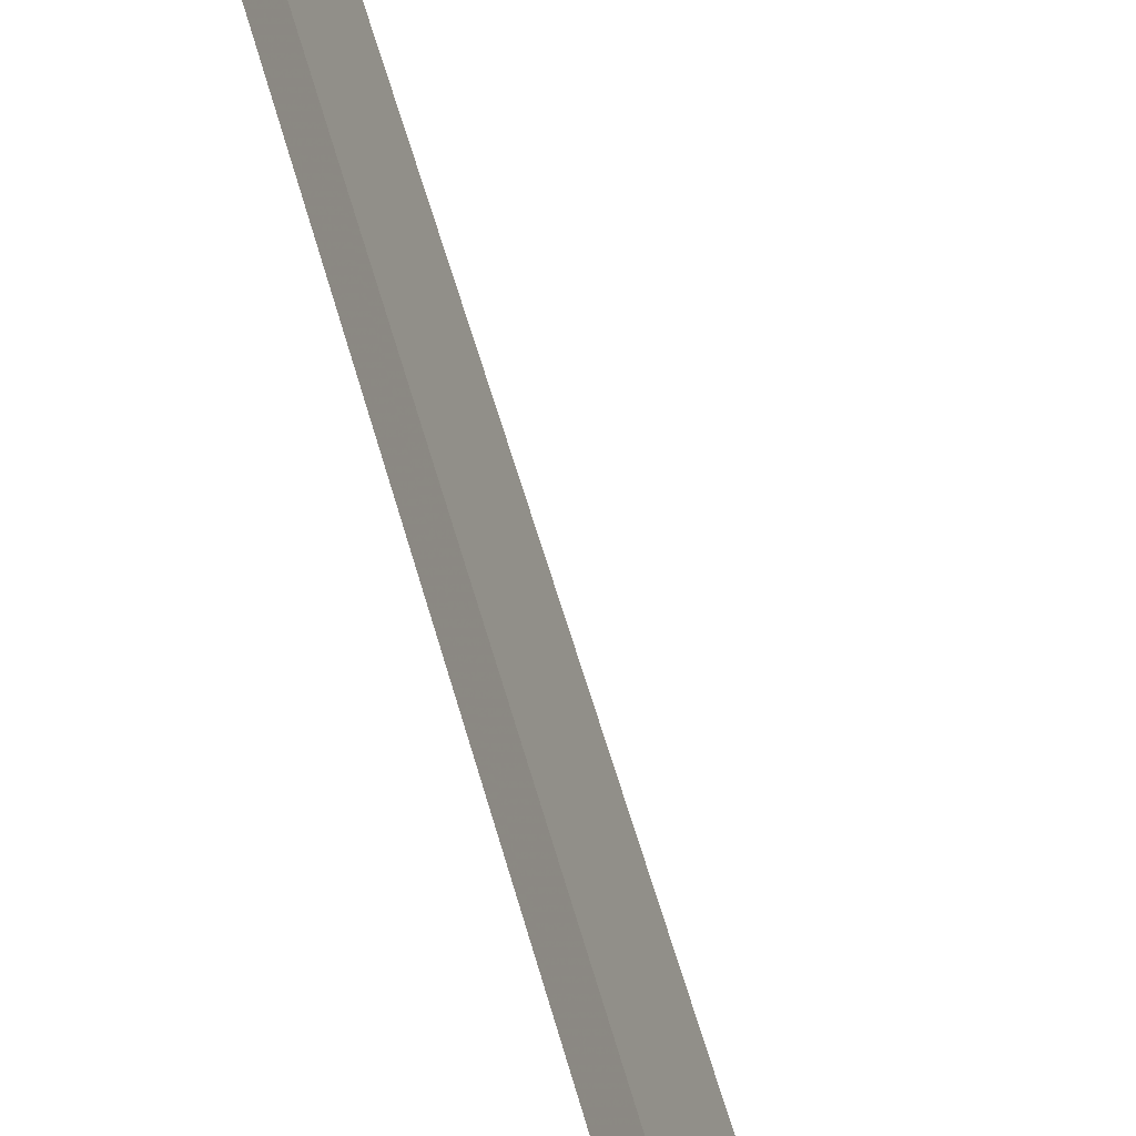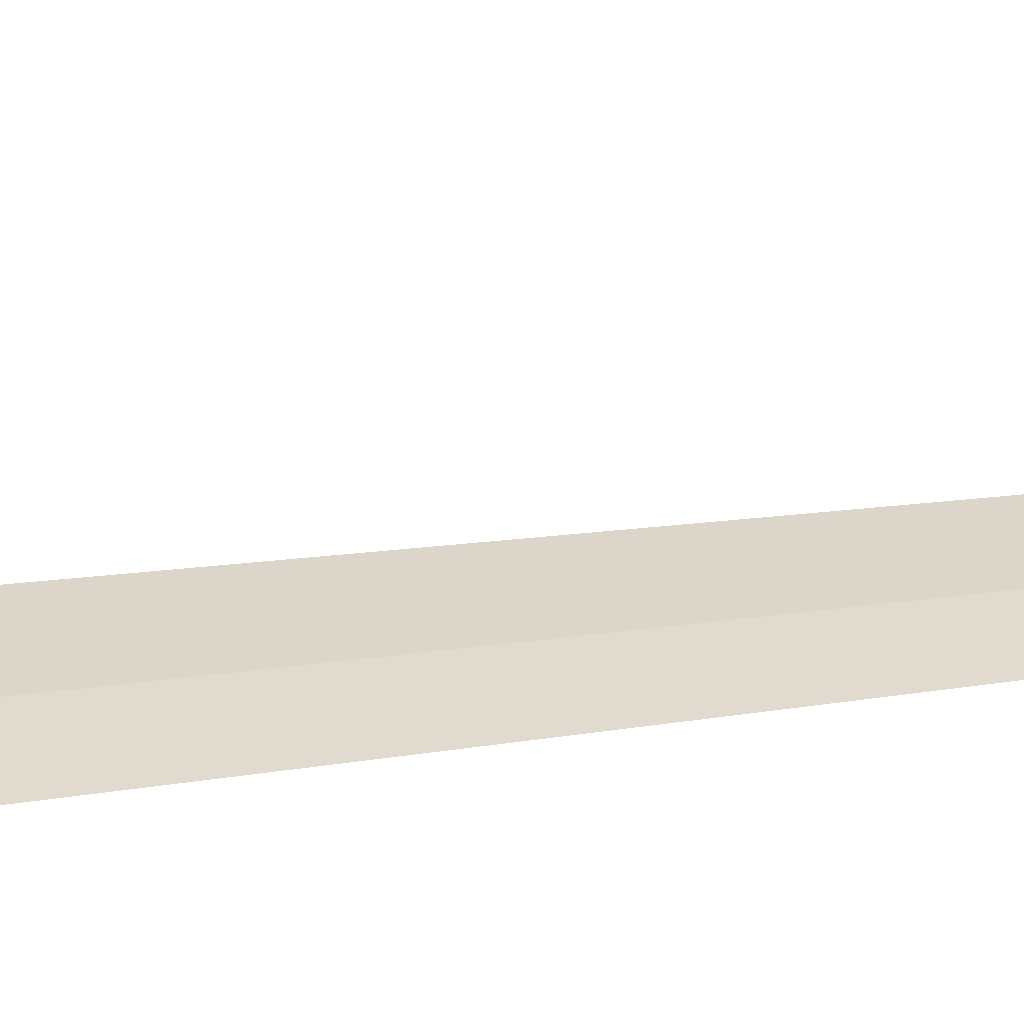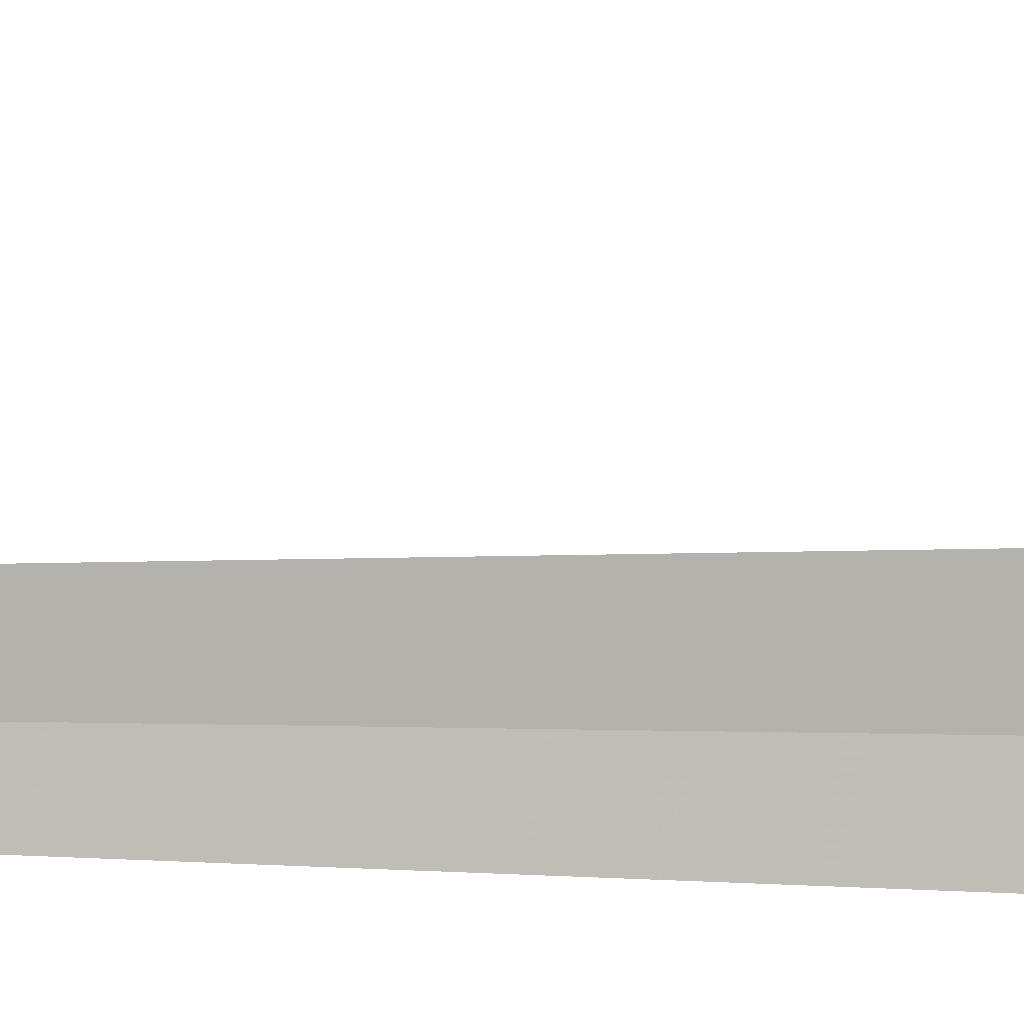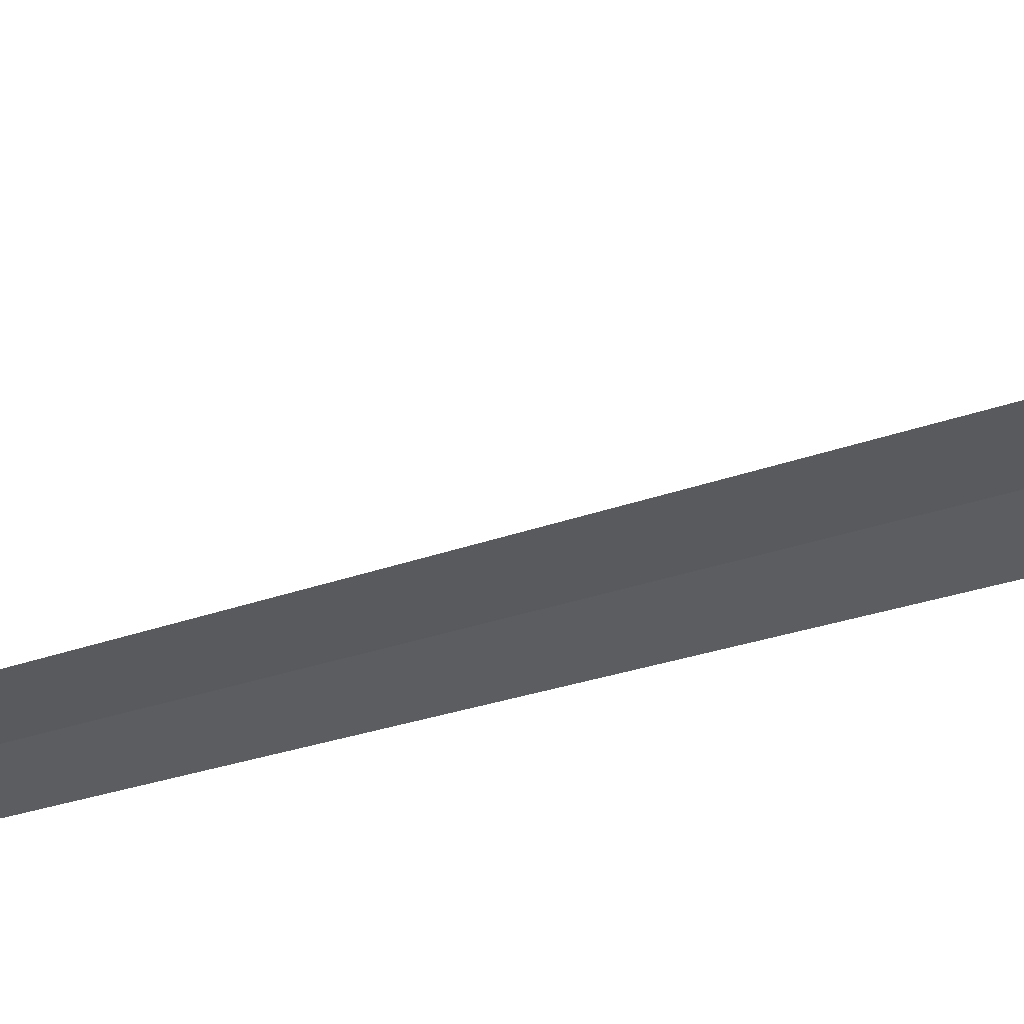
<metadata>
{"format":"obj","ext":"obj","renderer":"f3d","projection":"perspective","resolution":1024,"background":"white","views":[{"elev":-66.2,"azim":15.5,"up":"+Y"},{"elev":-37.1,"azim":-78.4,"up":"+Y"},{"elev":-8.1,"azim":73.0,"up":"+Y"},{"elev":44.1,"azim":71.5,"up":"+Y"}]}
</metadata>
<code>
v 4.285 -9.641 5.144
v 4.342 -9.453 5.226
v 4.251 -9.806 11.78
v 4.255 -9.807 5.06
v 4.358 -9.393 5.19
v 4.287 -9.624 5.099
f 1 3 2
f 1 4 3
f 1 5 6
f 1 6 4
f 1 2 5

</code>
